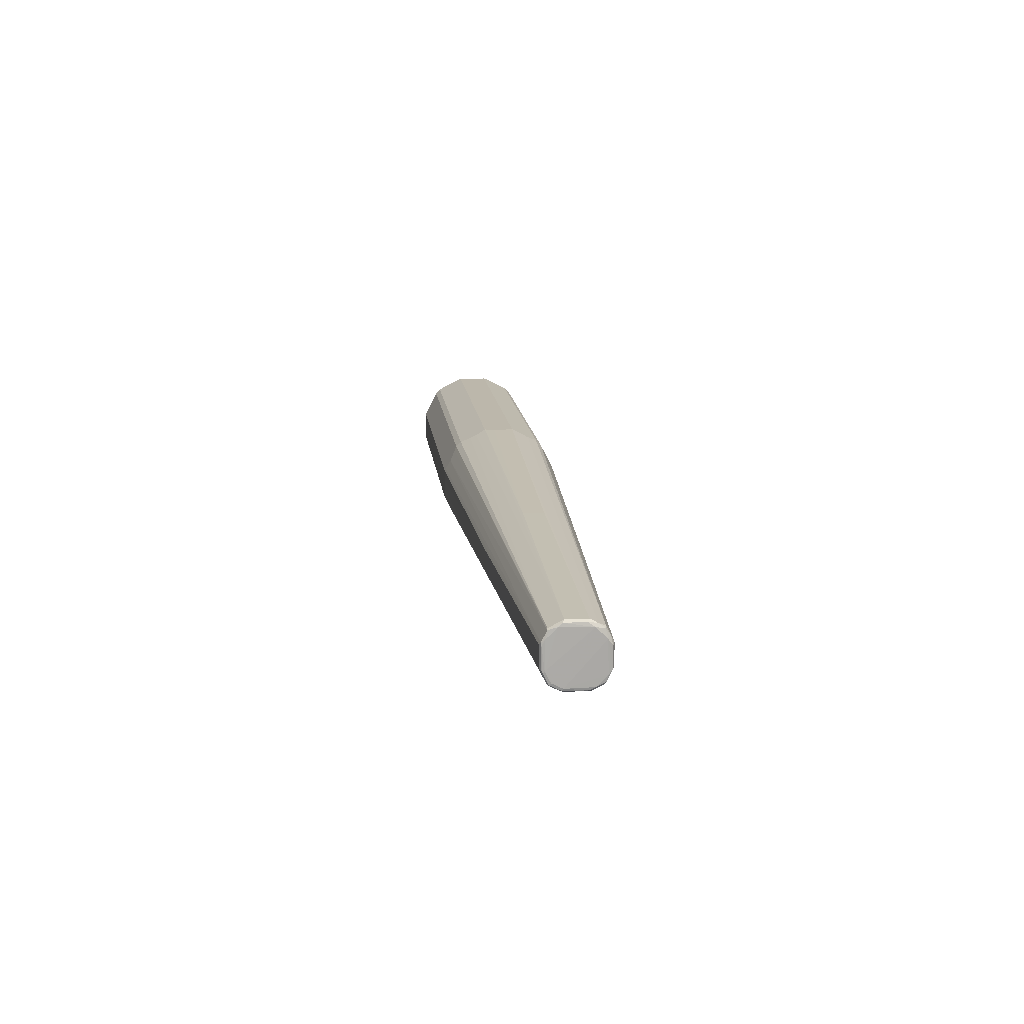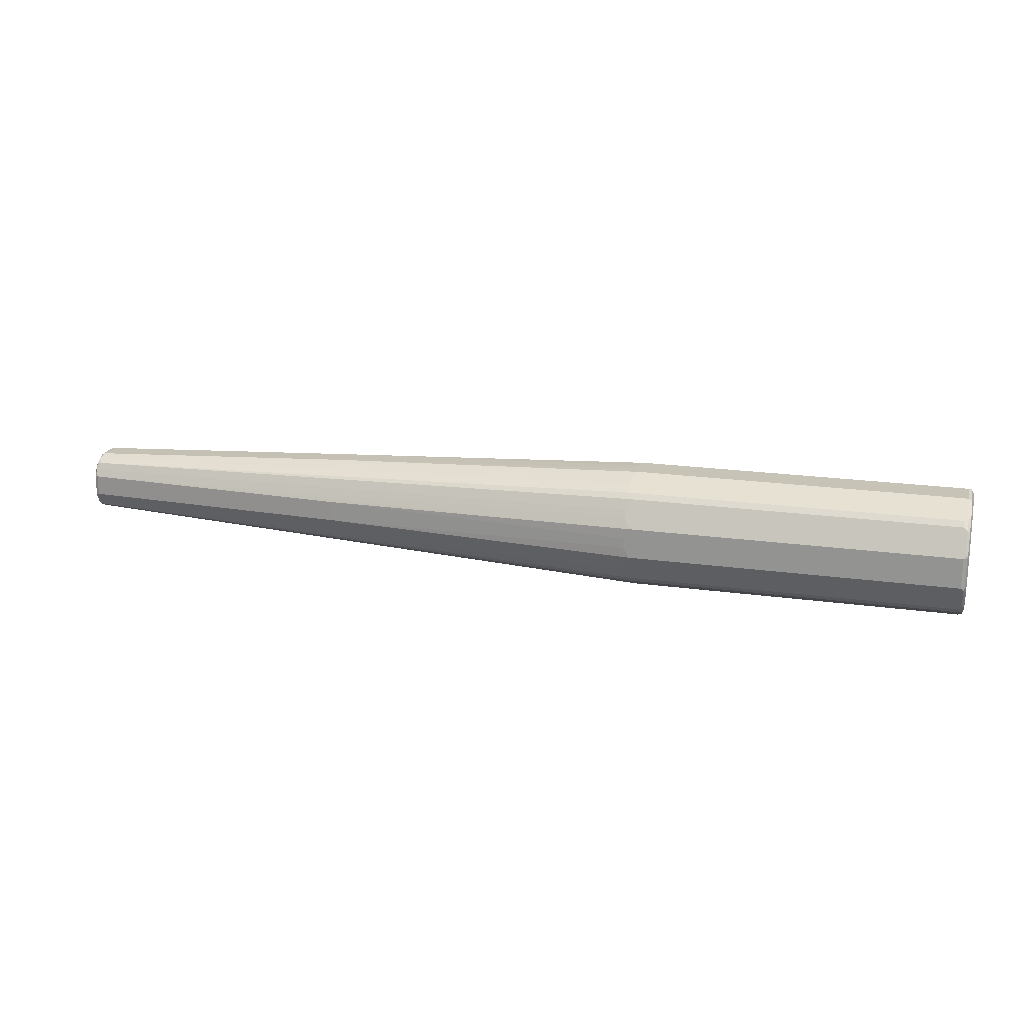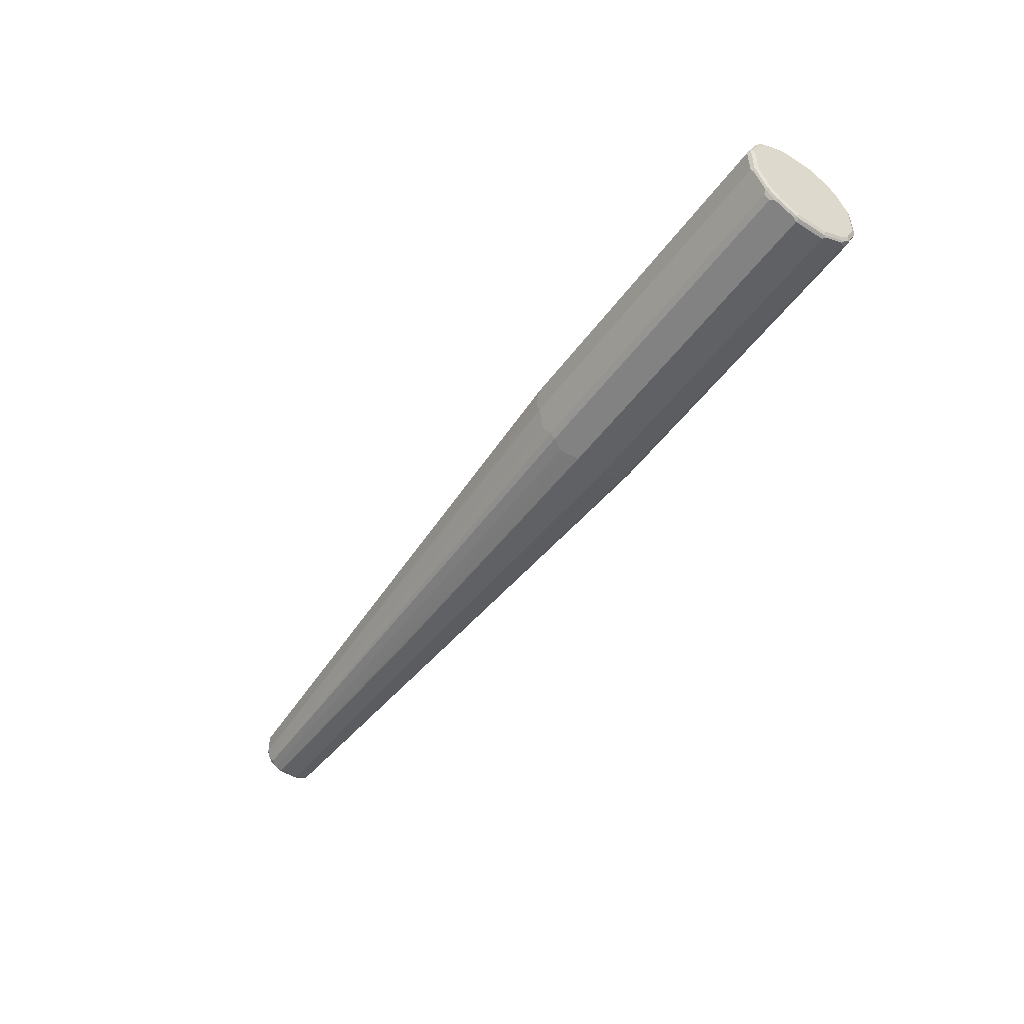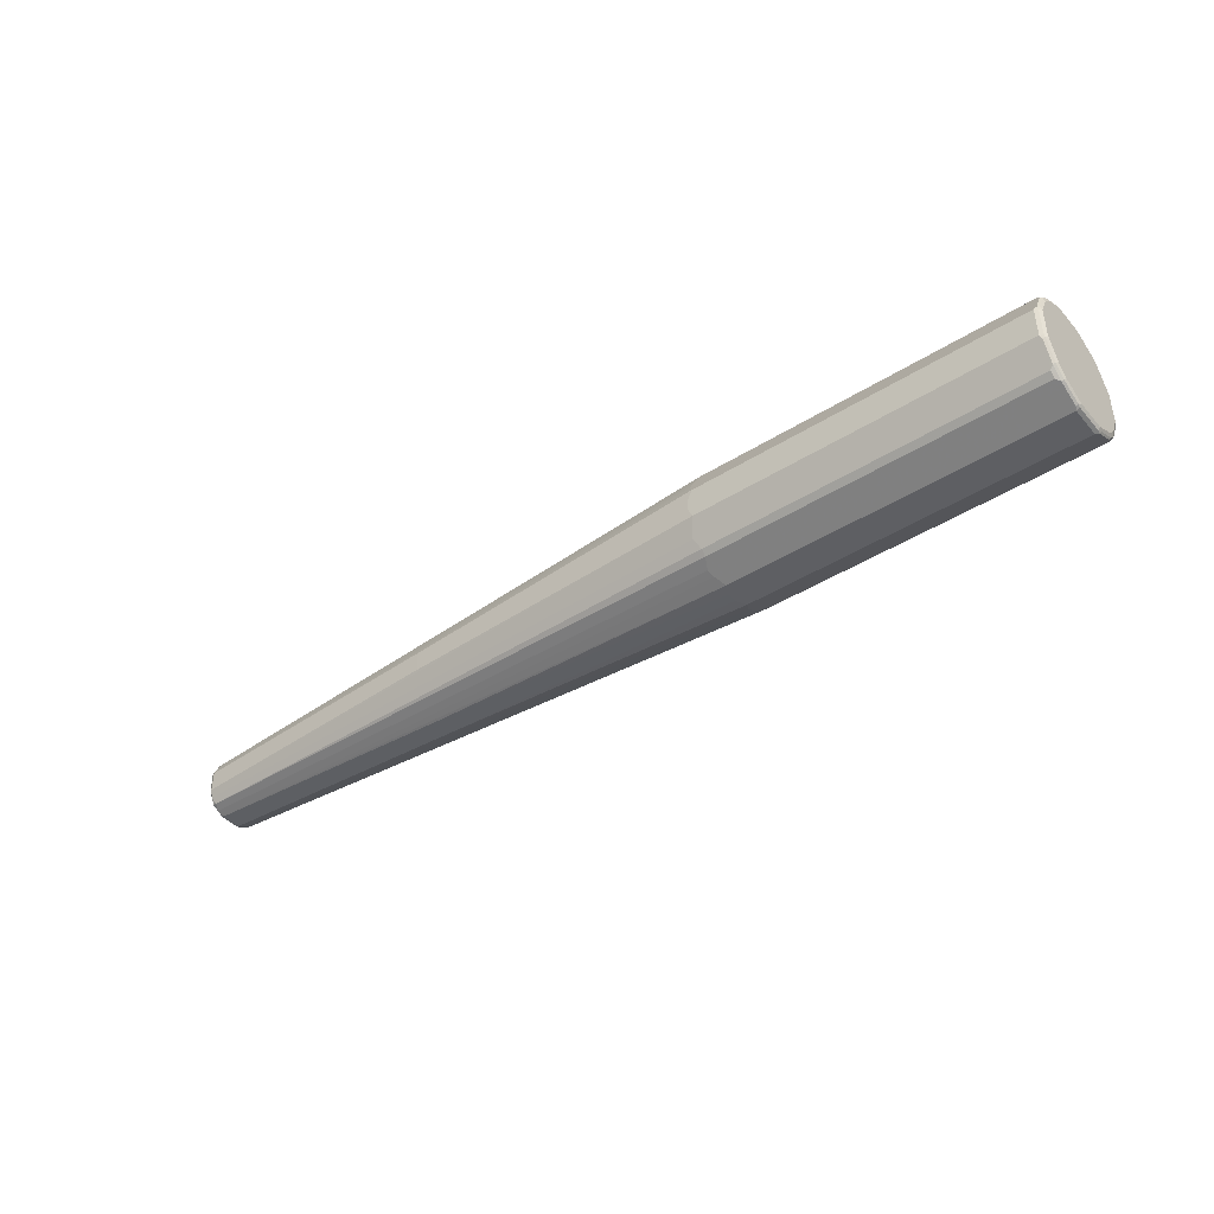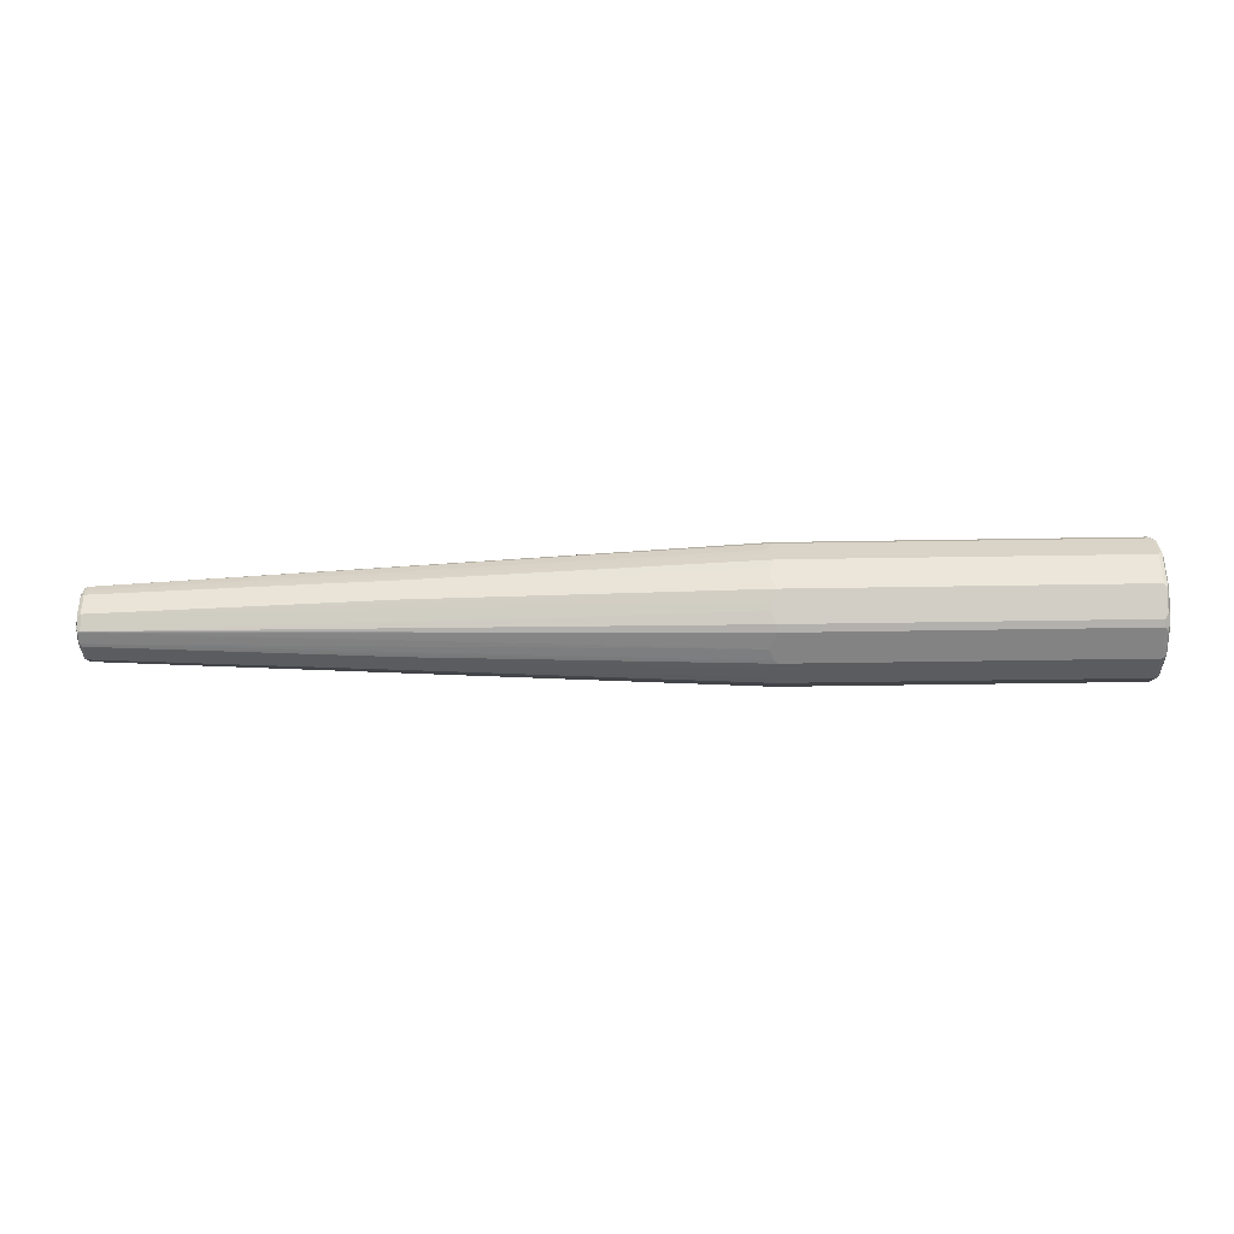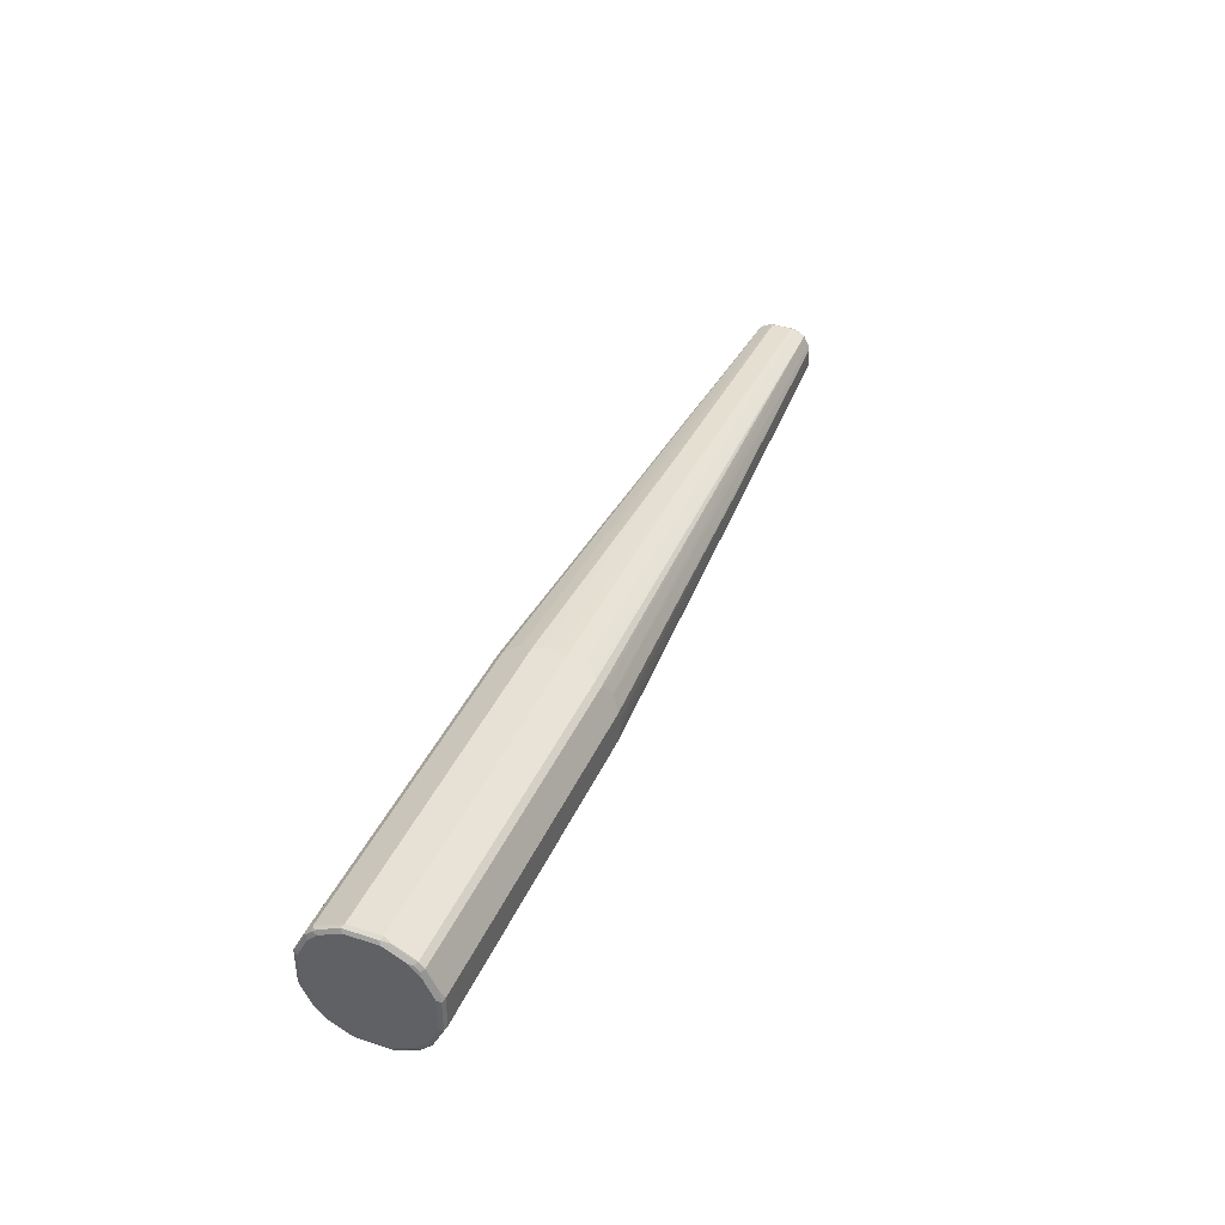
<metadata>
{"format":"obj","ext":"obj","renderer":"f3d","projection":"perspective","resolution":1024,"background":"white","views":[{"elev":14.4,"azim":-96.4,"up":"+Z"},{"elev":19.7,"azim":14.7,"up":"+Z"},{"elev":-49.5,"azim":55.3,"up":"+Y"},{"elev":-41.9,"azim":37.3,"up":"+Y"},{"elev":-34.5,"azim":1.4,"up":"+Z"},{"elev":39.2,"azim":112.2,"up":"+Y"}]}
</metadata>
<code>
v 0.9621 0.03172 -0.1269
v 0.9655 0.08811 -0.09866
v 0.9655 0.0458 -0.1198
v 0.9674 0.03699 -0.1216
v 0.9691 0.02819 -0.1234
v 0.9621 -0.03172 -0.1269
v 0.2853 0.03172 -0.1269
v 0.9655 0.09866 -0.08811
v 0.9708 0.08281 -0.0934
v 0.9674 0.07929 -0.1004
v 0.9674 0.05815 -0.111
v 0.2889 0.08811 -0.09866
v 0.9727 0.03172 -0.1163
v 0.9691 -0.03522 -0.1234
v 0.9674 -0.03964 -0.1216
v 0.9621 -0.08811 -0.09866
v 0.2802 -0.07929 -0.1031
v 0.2853 -0.03172 -0.1269
v 0.2712 0.05991 -0.1128
v 0.2749 0.01056 -0.1269
v -0.3806 0.02114 -0.09513
v -0.962 0.02114 -0.06344
v -0.9657 0.02819 -0.05991
v 0.9621 0.1269 -0.03172
v 0.9655 0.1198 -0.0458
v 0.9674 0.111 -0.05815
v 0.9674 0.1004 -0.07929
v 0.9708 0.0934 -0.08281
v 0.2889 0.09866 -0.08811
v 0.9727 0.08458 -0.08458
v 0.9727 0.074 -0.09513
v 0.2819 0.08105 -0.1022
v -0.9657 0.04933 -0.04933
v 0.9727 -0.03172 -0.1163
v 0.9691 -0.05639 -0.1128
v 0.9674 -0.08192 -0.1004
v 0.9701 -0.08589 -0.09513
v 0.9701 -0.09648 -0.08458
v 0.9621 -0.09866 -0.08811
v 0.2853 -0.08811 -0.09866
v 0.2695 -0.05815 -0.1136
v 0.2749 -0.05991 -0.1128
v -0.9674 -0.04757 -0.0502
v 0.2749 -0.01056 -0.1269
v 0.2749 -0.05286 -0.1163
v 0.2802 -0.03699 -0.1242
v -0.9674 -0.02643 -0.06078
v -0.962 -0.02114 -0.06344
v -0.3806 -0.02114 -0.09513
v -0.9691 0.02114 -0.05991
v -0.97 0.02643 -0.05815
v 0.9621 0.1269 0.03172
v 0.9691 0.1234 -0.02819
v 0.9674 0.1216 -0.03699
v 0.2853 0.1269 -0.03172
v 0.9727 0.1163 -0.03172
v 0.9727 0.09513 -0.074
v 0.2819 0.1022 -0.08105
v 0.2712 0.1128 -0.05991
v -0.97 0.04757 -0.04757
v -0.9657 0.05991 -0.02819
v 0.9727 -0.074 -0.09513
v 0.9691 -0.07752 -0.1022
v 0.9727 -0.08458 -0.08458
v 0.9727 -0.09513 -0.074
v 0.9727 -0.1163 -0.03172
v 0.9701 -0.1176 -0.04228
v 0.9674 -0.1031 -0.07929
v 0.2853 -0.09866 -0.08811
v -0.962 -0.04933 -0.04933
v -0.9674 -0.05815 -0.02906
v -0.9691 -0.04933 -0.0458
v -0.97 -0.03172 -0.05417
v -0.9691 -0.02114 -0.05991
v -0.971 0.0229 -0.05462
v 0.9621 0.09866 0.08811
v 0.9674 0.1216 0.03964
v 0.9691 0.1234 0.03522
v 0.2853 0.1269 0.03172
v 0.2802 0.1031 0.07929
v 0.2749 0.1269 -0.01056
v -0.962 0.06344 -0.02114
v -0.3806 0.09513 -0.02114
v 0.9727 0.1163 0.03172
v -0.971 0.04404 -0.04404
v -0.97 0.05815 -0.02643
v 0.9727 -0.1163 0.03172
v 0.9701 -0.1216 0.03699
v 0.9691 -0.1234 -0.03172
v 0.9674 -0.1242 -0.03699
v 0.9621 -0.1269 -0.03172
v 0.2853 -0.1269 -0.03172
v 0.2749 -0.1128 -0.05991
v 0.2749 -0.1092 -0.06694
v -0.962 -0.05991 -0.02819
v -0.9691 -0.05991 -0.02467
v -0.962 -0.06344 -0.02114
v -0.97 -0.05286 -0.03304
v -0.971 -0.05109 0.02996
v 0.9621 0.08811 0.09866
v 0.9701 0.08458 0.09648
v 0.9701 0.09513 0.08589
v 0.9674 0.1004 0.08192
v 0.2853 0.09866 0.08811
v 0.9691 0.1128 0.05639
v 0.2802 0.1242 0.03699
v 0.2695 0.1136 0.05815
v 0.2749 0.1163 0.05286
v 0.2749 0.1128 0.05991
v 0.2749 0.1269 0.01056
v -0.3806 0.09513 0.02114
v -0.962 0.06344 0.02114
v -0.9674 0.06078 0.02643
v -0.9674 0.0502 0.04757
v -0.9691 0.05991 -0.02114
v 0.9727 0.09513 0.074
v -0.971 0.05462 -0.0229
v -0.9691 0.05991 0.02114
v 0.9727 -0.09513 0.074
v 0.9701 -0.111 0.05815
v 0.9655 -0.1234 0.03875
v 0.9621 -0.1269 0.03172
v 0.9691 -0.1234 0.03172
v 0.2749 -0.1163 -0.05286
v 0.2749 -0.1269 -0.01056
v -0.3806 -0.09513 -0.02114
v -0.9691 -0.05991 0.01761
v -0.962 -0.06344 0.02114
v -0.971 -0.02996 0.05109
v -0.9674 -0.05815 0.02643
v -0.9657 -0.05639 0.03522
v -0.9674 -0.04757 0.04757
v 0.9674 0.07929 0.1031
v 0.2853 0.08811 0.09866
v 0.9701 0.04228 0.1176
v 0.9727 0.03172 0.1163
v 0.9727 0.074 0.09513
v 0.9727 0.08458 0.08458
v 0.9691 0.1022 0.07752
v -0.962 0.04933 0.04933
v -0.97 0.05417 0.03172
v -0.9691 0.0458 0.04933
v -0.9674 0.02906 0.05815
v -0.97 0.03304 0.05286
v 0.9727 -0.08458 0.08458
v 0.9701 -0.1004 0.07929
v 0.9655 -0.1128 0.05991
v 0.2853 -0.1269 0.03172
v 0.2749 -0.1269 0.01056
v -0.3806 -0.09513 0.02114
v 0.2749 -0.1163 0.05286
v -0.9691 -0.01761 0.05991
v -0.9691 0.02467 0.05991
v -0.9657 -0.03522 0.05639
v -0.9674 -0.02643 0.05815
v -0.9586 -0.04933 0.04933
v 0.2712 -0.1092 0.06694
v 0.9621 0.03172 0.1269
v 0.9674 0.03699 0.1242
v 0.2749 0.05991 0.1128
v 0.2853 0.03172 0.1269
v 0.2749 0.06694 0.1092
v 0.9691 0.03172 0.1234
v 0.9701 -0.03699 0.1216
v 0.9727 -0.03172 0.1163
v -0.962 0.02819 0.05991
v -0.962 0.02114 0.06344
v 0.9727 -0.074 0.09513
v 0.9701 -0.08987 0.08987
v 0.9655 -0.1022 0.08105
v 0.9585 -0.09866 0.08811
v 0.2783 -0.1128 0.05991
v -0.962 -0.02114 0.06344
v 0.2712 -0.06694 0.1092
v 0.2819 -0.09866 0.08811
v 0.2819 -0.08811 0.09866
v 0.9621 -0.03172 0.1269
v 0.9691 -0.03172 0.1234
v 0.2749 0.05286 0.1163
v 0.2749 0.01056 0.1269
v -0.3806 0.02114 0.09513
v 0.9701 -0.05815 0.111
v 0.9655 -0.03875 0.1234
v 0.9701 -0.07929 0.1004
v 0.9655 -0.09163 0.09163
v 0.9585 -0.08811 0.09866
v -0.3806 -0.02114 0.09513
v 0.2749 -0.05286 0.1163
v 0.2853 -0.03172 0.1269
v 0.2783 -0.05991 0.1128
v 0.9655 -0.05991 0.1128
v 0.2749 -0.01056 0.1269
v 0.9655 -0.08105 0.1022
f 1 2 3
f 1 3 4
f 1 4 5
f 1 5 14
f 1 14 6
f 1 6 18
f 1 18 44
f 1 44 20
f 1 20 7
f 1 7 19
f 1 19 12
f 1 12 2
f 2 8 28
f 2 28 9
f 2 9 10
f 2 10 11
f 2 11 3
f 2 12 29
f 2 29 8
f 3 11 4
f 4 11 13
f 4 13 5
f 5 13 34
f 5 34 14
f 6 14 15
f 6 15 16
f 6 16 17
f 6 17 18
f 7 20 21
f 7 21 22
f 7 22 23
f 7 23 19
f 8 24 25
f 8 25 26
f 8 26 27
f 8 27 28
f 8 29 59
f 8 59 55
f 8 55 24
f 9 28 30
f 9 30 31
f 9 31 10
f 10 31 13
f 10 13 11
f 12 19 32
f 12 32 33
f 12 33 29
f 13 31 30
f 13 30 57
f 13 57 56
f 13 56 84
f 13 84 116
f 13 116 138
f 13 138 137
f 13 137 136
f 13 136 165
f 13 165 168
f 13 168 145
f 13 145 119
f 13 119 87
f 13 87 66
f 13 66 65
f 13 65 64
f 13 64 62
f 13 62 34
f 14 35 15
f 14 34 35
f 15 36 16
f 15 35 63
f 15 63 36
f 16 36 37
f 16 37 38
f 16 38 39
f 16 39 69
f 16 69 40
f 16 40 17
f 17 41 42
f 17 42 18
f 17 40 43
f 17 43 41
f 18 42 45
f 18 45 41
f 18 41 46
f 18 46 47
f 18 47 48
f 18 48 49
f 18 49 44
f 19 23 33
f 19 33 32
f 20 44 49
f 20 49 21
f 21 49 48
f 21 48 22
f 22 48 47
f 22 47 50
f 22 50 51
f 22 51 23
f 23 51 60
f 23 60 33
f 24 52 78
f 24 78 53
f 24 53 54
f 24 54 25
f 24 55 81
f 24 81 110
f 24 110 79
f 24 79 52
f 25 54 26
f 26 54 56
f 26 56 57
f 26 57 27
f 27 57 28
f 28 57 30
f 29 58 59
f 29 33 58
f 33 60 86
f 33 86 61
f 33 61 59
f 33 59 58
f 34 62 63
f 34 63 35
f 36 63 37
f 37 63 62
f 37 62 64
f 37 64 38
f 38 64 65
f 38 65 66
f 38 66 67
f 38 67 90
f 38 90 68
f 38 68 39
f 39 68 69
f 40 69 70
f 40 70 43
f 41 45 42
f 41 43 47
f 41 47 46
f 43 70 95
f 43 95 71
f 43 71 96
f 43 96 72
f 43 72 73
f 43 73 47
f 47 73 74
f 47 74 50
f 50 74 51
f 51 75 85
f 51 85 60
f 51 74 75
f 52 76 77
f 52 77 78
f 52 79 80
f 52 80 76
f 53 78 84
f 53 84 56
f 53 56 54
f 55 59 61
f 55 61 82
f 55 82 83
f 55 83 81
f 60 85 117
f 60 117 86
f 61 86 115
f 61 115 82
f 66 87 88
f 66 88 89
f 66 89 67
f 67 89 90
f 68 90 91
f 68 91 92
f 68 92 93
f 68 93 69
f 69 93 94
f 69 94 70
f 70 94 93
f 70 93 95
f 71 95 97
f 71 97 96
f 72 96 98
f 72 98 73
f 73 98 75
f 73 75 74
f 75 98 99
f 75 99 129
f 75 129 117
f 75 117 85
f 76 100 101
f 76 101 102
f 76 102 103
f 76 103 77
f 76 80 104
f 76 104 134
f 76 134 100
f 77 103 139
f 77 139 105
f 77 105 78
f 78 105 84
f 79 106 107
f 79 107 108
f 79 108 109
f 79 109 80
f 79 110 111
f 79 111 112
f 79 112 113
f 79 113 106
f 80 109 107
f 80 107 114
f 80 114 104
f 81 83 111
f 81 111 110
f 82 115 113
f 82 113 112
f 82 112 111
f 82 111 83
f 84 105 139
f 84 139 116
f 86 117 118
f 86 118 115
f 87 119 146
f 87 146 120
f 87 120 88
f 88 120 147
f 88 147 121
f 88 121 122
f 88 122 123
f 88 123 89
f 89 123 90
f 90 122 91
f 90 123 122
f 91 122 148
f 91 148 149
f 91 149 125
f 91 125 92
f 92 124 93
f 92 125 126
f 92 126 97
f 92 97 124
f 93 124 97
f 93 97 95
f 96 97 128
f 96 128 127
f 96 127 99
f 96 99 98
f 97 126 150
f 97 150 128
f 99 127 130
f 99 130 131
f 99 131 132
f 99 132 129
f 100 133 101
f 100 134 133
f 101 135 136
f 101 136 137
f 101 137 138
f 101 138 116
f 101 116 102
f 101 133 159
f 101 159 135
f 102 139 103
f 102 116 139
f 104 114 140
f 104 140 134
f 106 113 107
f 107 109 108
f 107 113 114
f 113 115 118
f 113 118 141
f 113 141 114
f 114 141 142
f 114 142 153
f 114 153 143
f 114 143 166
f 114 166 140
f 117 129 144
f 117 144 141
f 117 141 118
f 119 145 169
f 119 169 146
f 120 146 170
f 120 170 147
f 121 147 122
f 122 147 171
f 122 171 175
f 122 175 172
f 122 172 148
f 125 149 150
f 125 150 126
f 127 128 130
f 128 131 130
f 128 150 148
f 128 148 151
f 128 151 157
f 128 157 131
f 129 152 153
f 129 153 144
f 129 132 154
f 129 154 155
f 129 155 152
f 131 156 132
f 131 157 156
f 132 156 154
f 133 158 159
f 133 134 160
f 133 160 161
f 133 161 158
f 134 162 160
f 134 140 162
f 135 159 163
f 135 163 136
f 136 163 164
f 136 164 165
f 140 166 160
f 140 160 162
f 141 144 142
f 142 144 153
f 143 153 167
f 143 167 166
f 145 168 184
f 145 184 169
f 146 169 185
f 146 185 170
f 147 170 171
f 148 172 151
f 148 150 149
f 151 172 157
f 152 155 173
f 152 173 167
f 152 167 153
f 154 173 155
f 154 156 174
f 154 174 188
f 154 188 173
f 156 157 175
f 156 175 176
f 156 176 174
f 157 172 175
f 158 177 159
f 158 161 180
f 158 180 192
f 158 192 189
f 158 189 177
f 159 178 163
f 159 177 178
f 160 179 161
f 160 166 167
f 160 167 179
f 161 179 167
f 161 167 181
f 161 181 180
f 163 178 164
f 164 182 165
f 164 178 177
f 164 177 183
f 164 183 191
f 164 191 182
f 165 182 184
f 165 184 168
f 167 173 187
f 167 187 181
f 169 184 193
f 169 193 185
f 170 185 171
f 171 185 186
f 171 186 176
f 171 176 175
f 173 188 189
f 173 189 187
f 174 176 190
f 174 190 188
f 176 186 191
f 176 191 177
f 176 177 189
f 176 189 190
f 177 191 183
f 180 181 187
f 180 187 192
f 182 191 193
f 182 193 184
f 185 193 186
f 186 193 191
f 187 189 192
f 188 190 189

</code>
